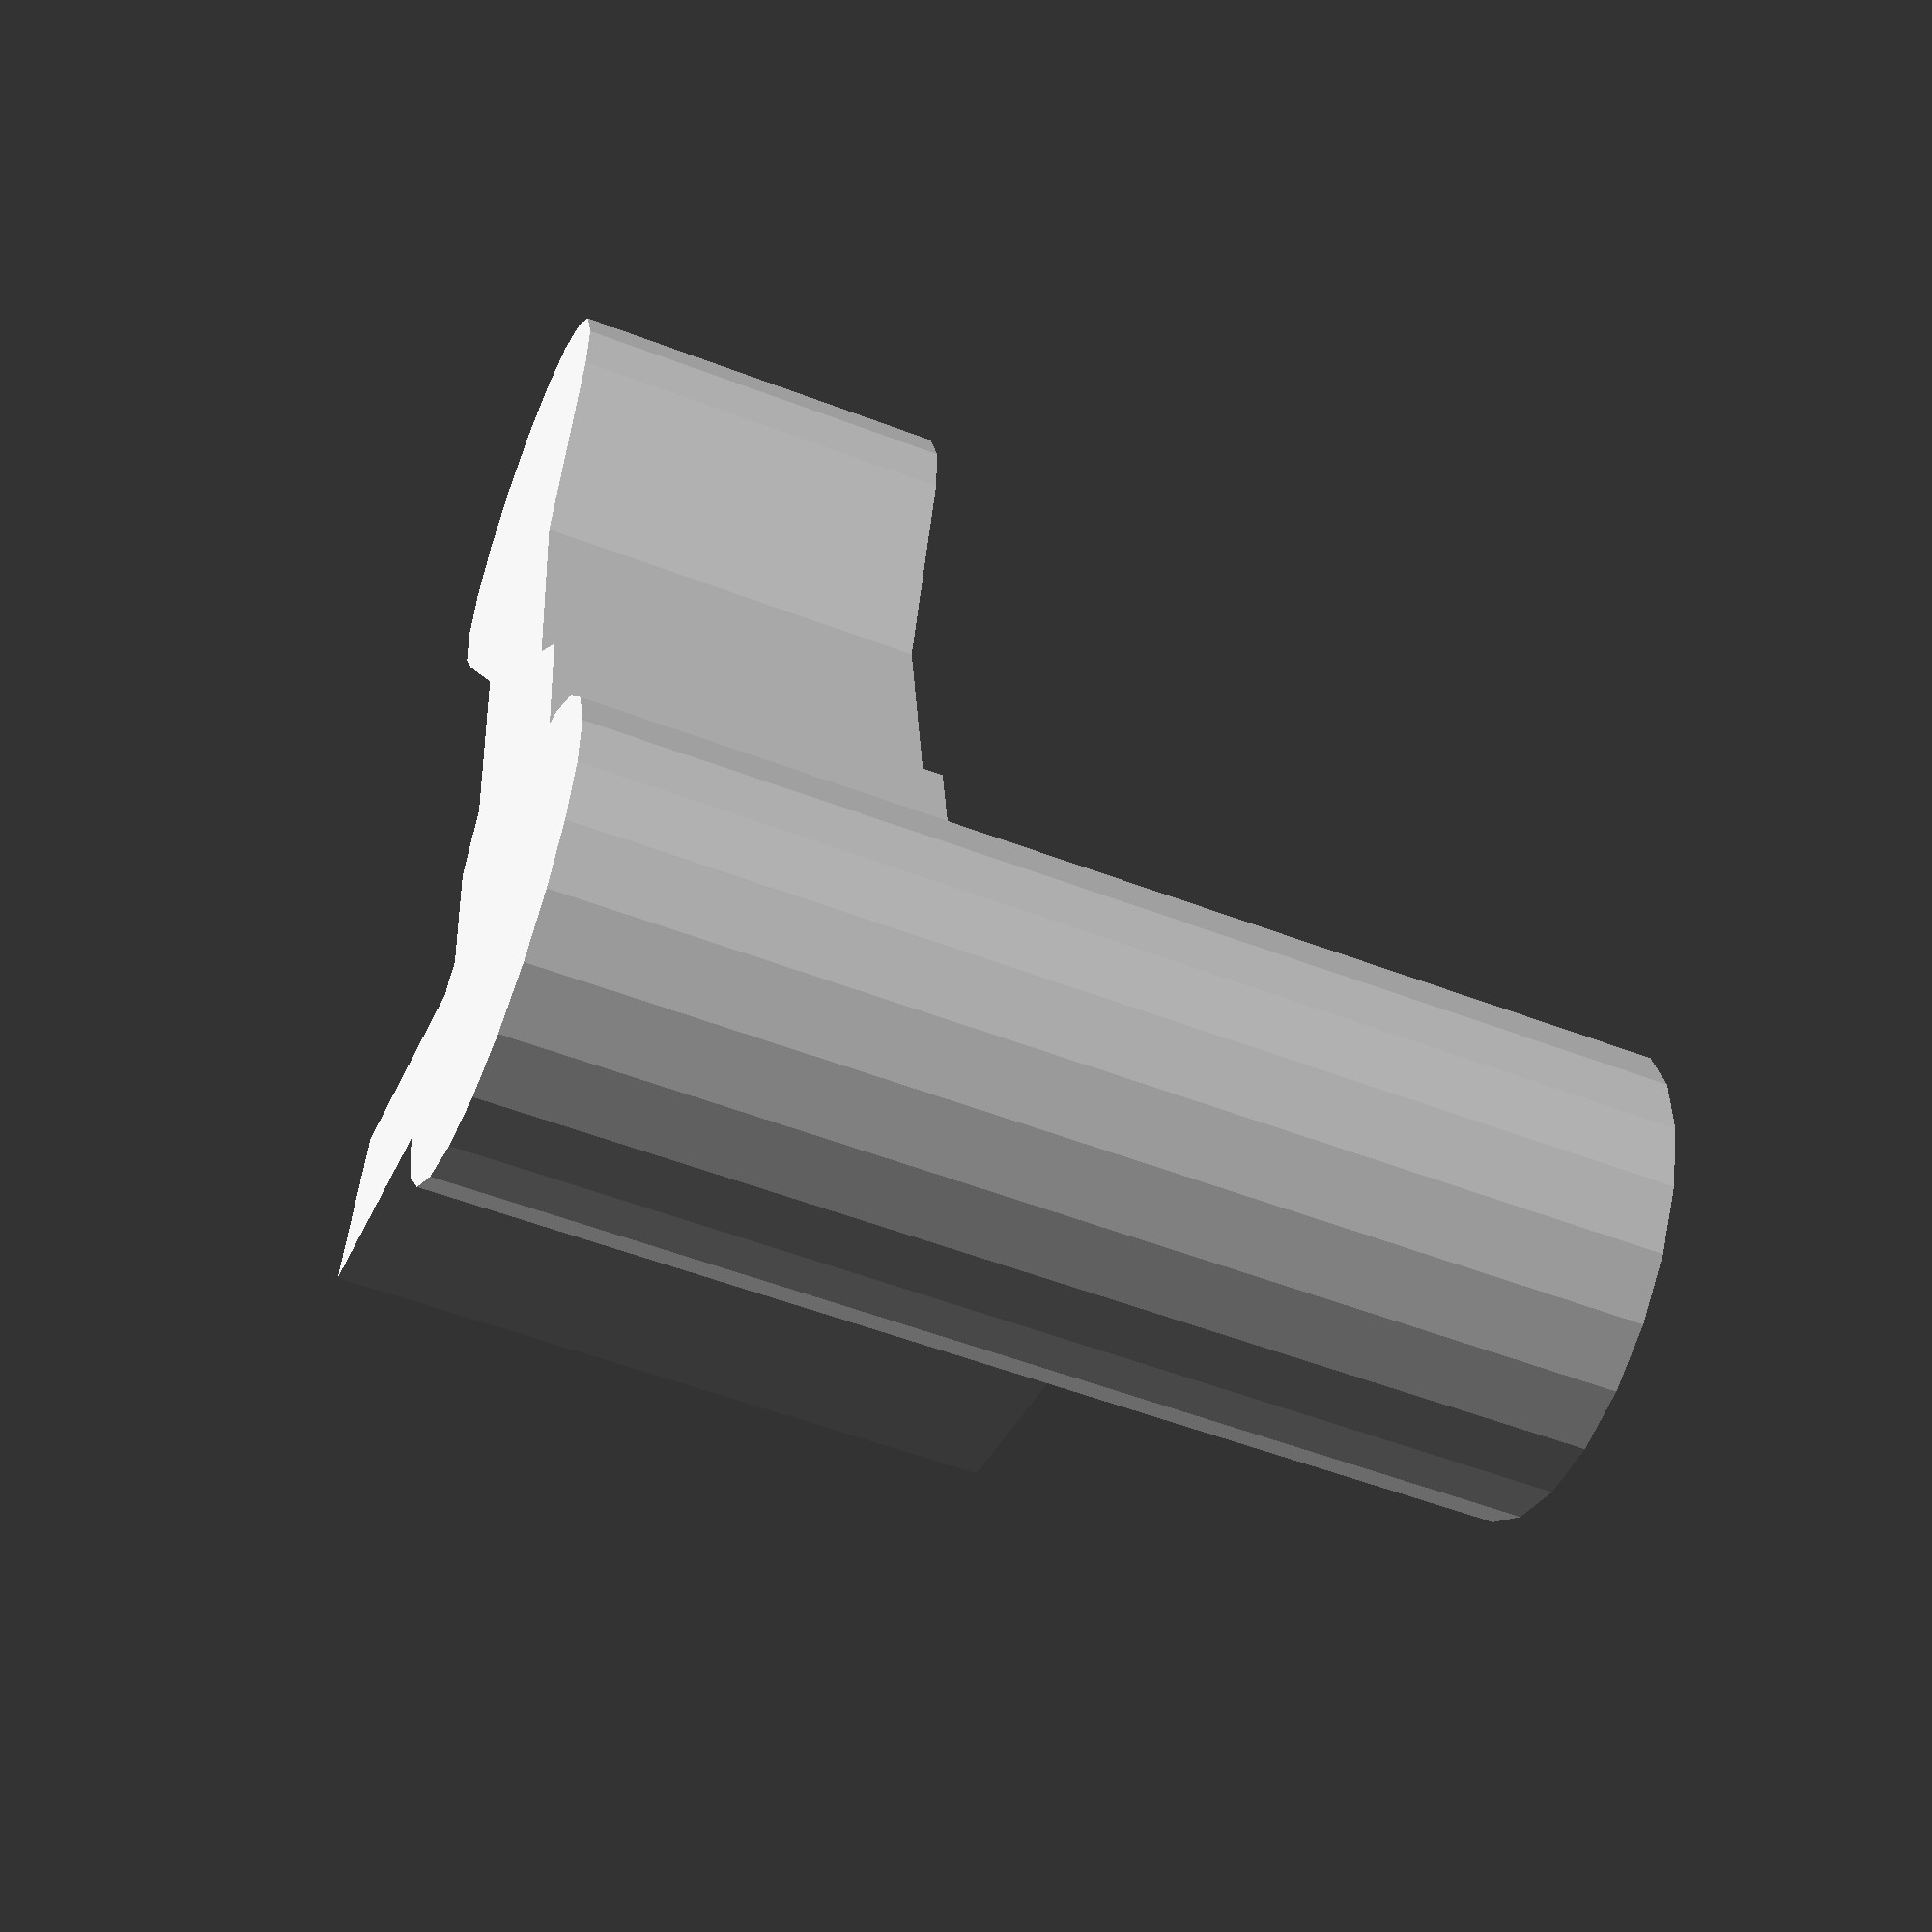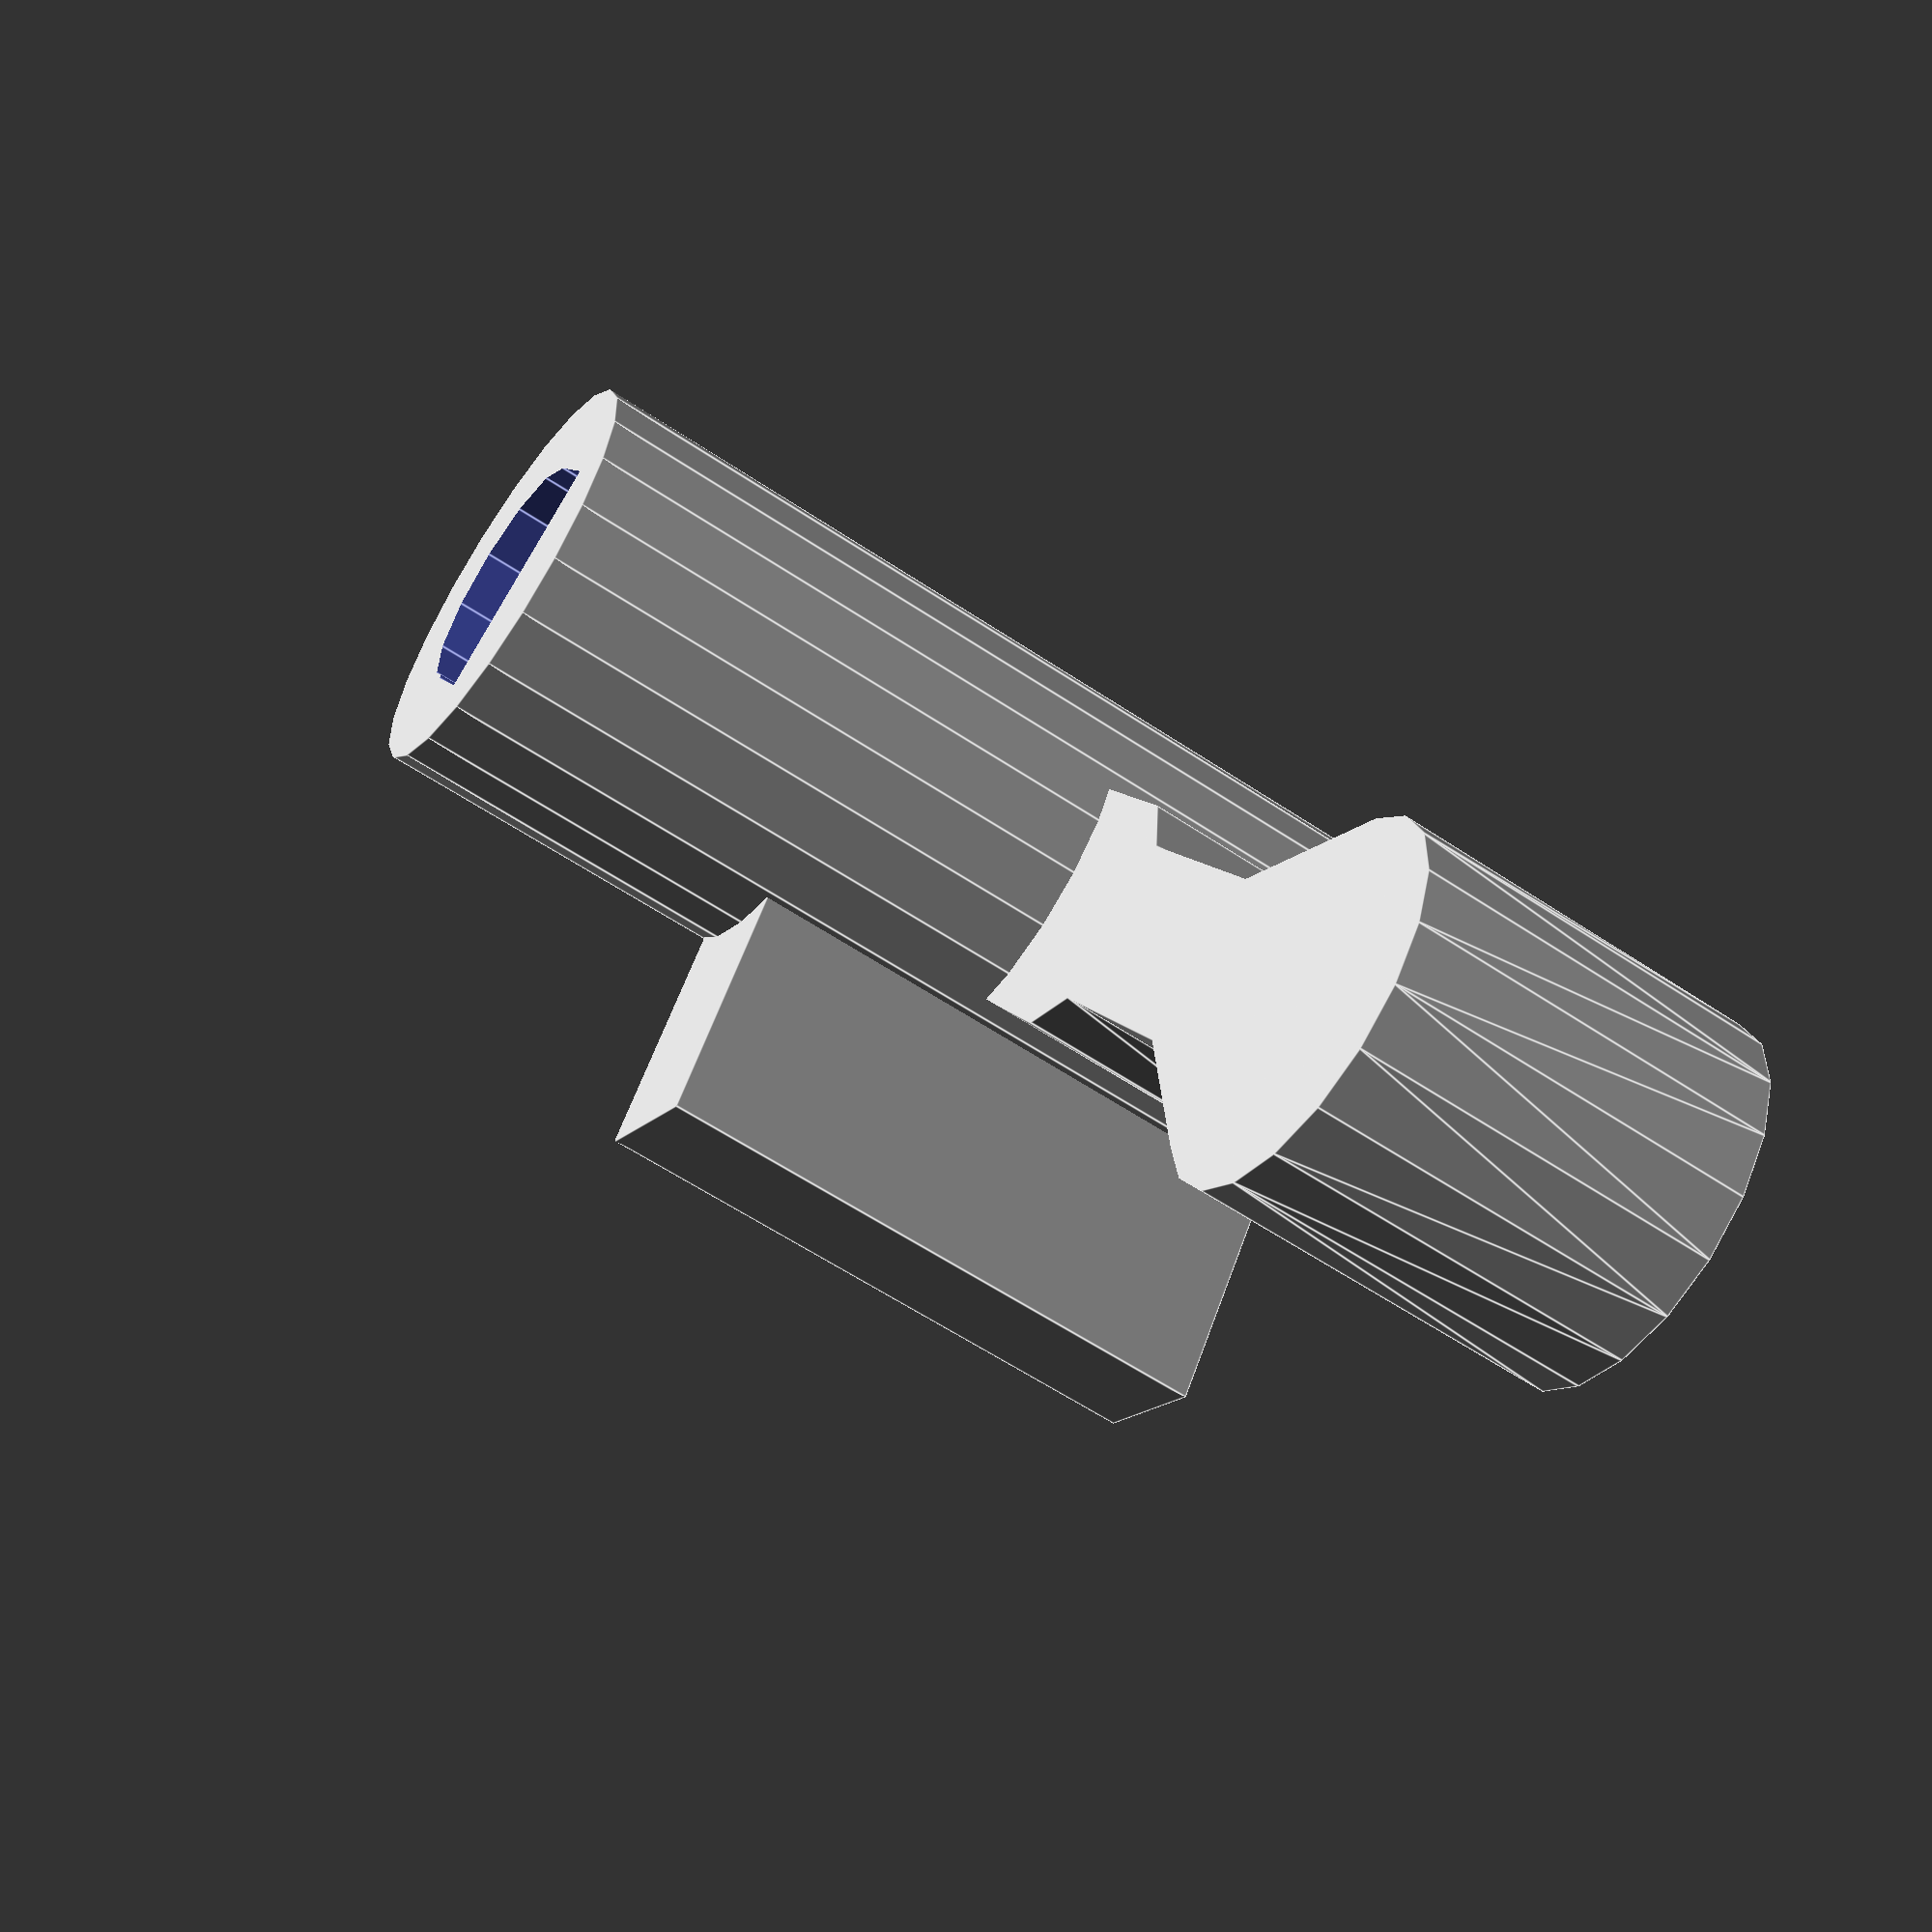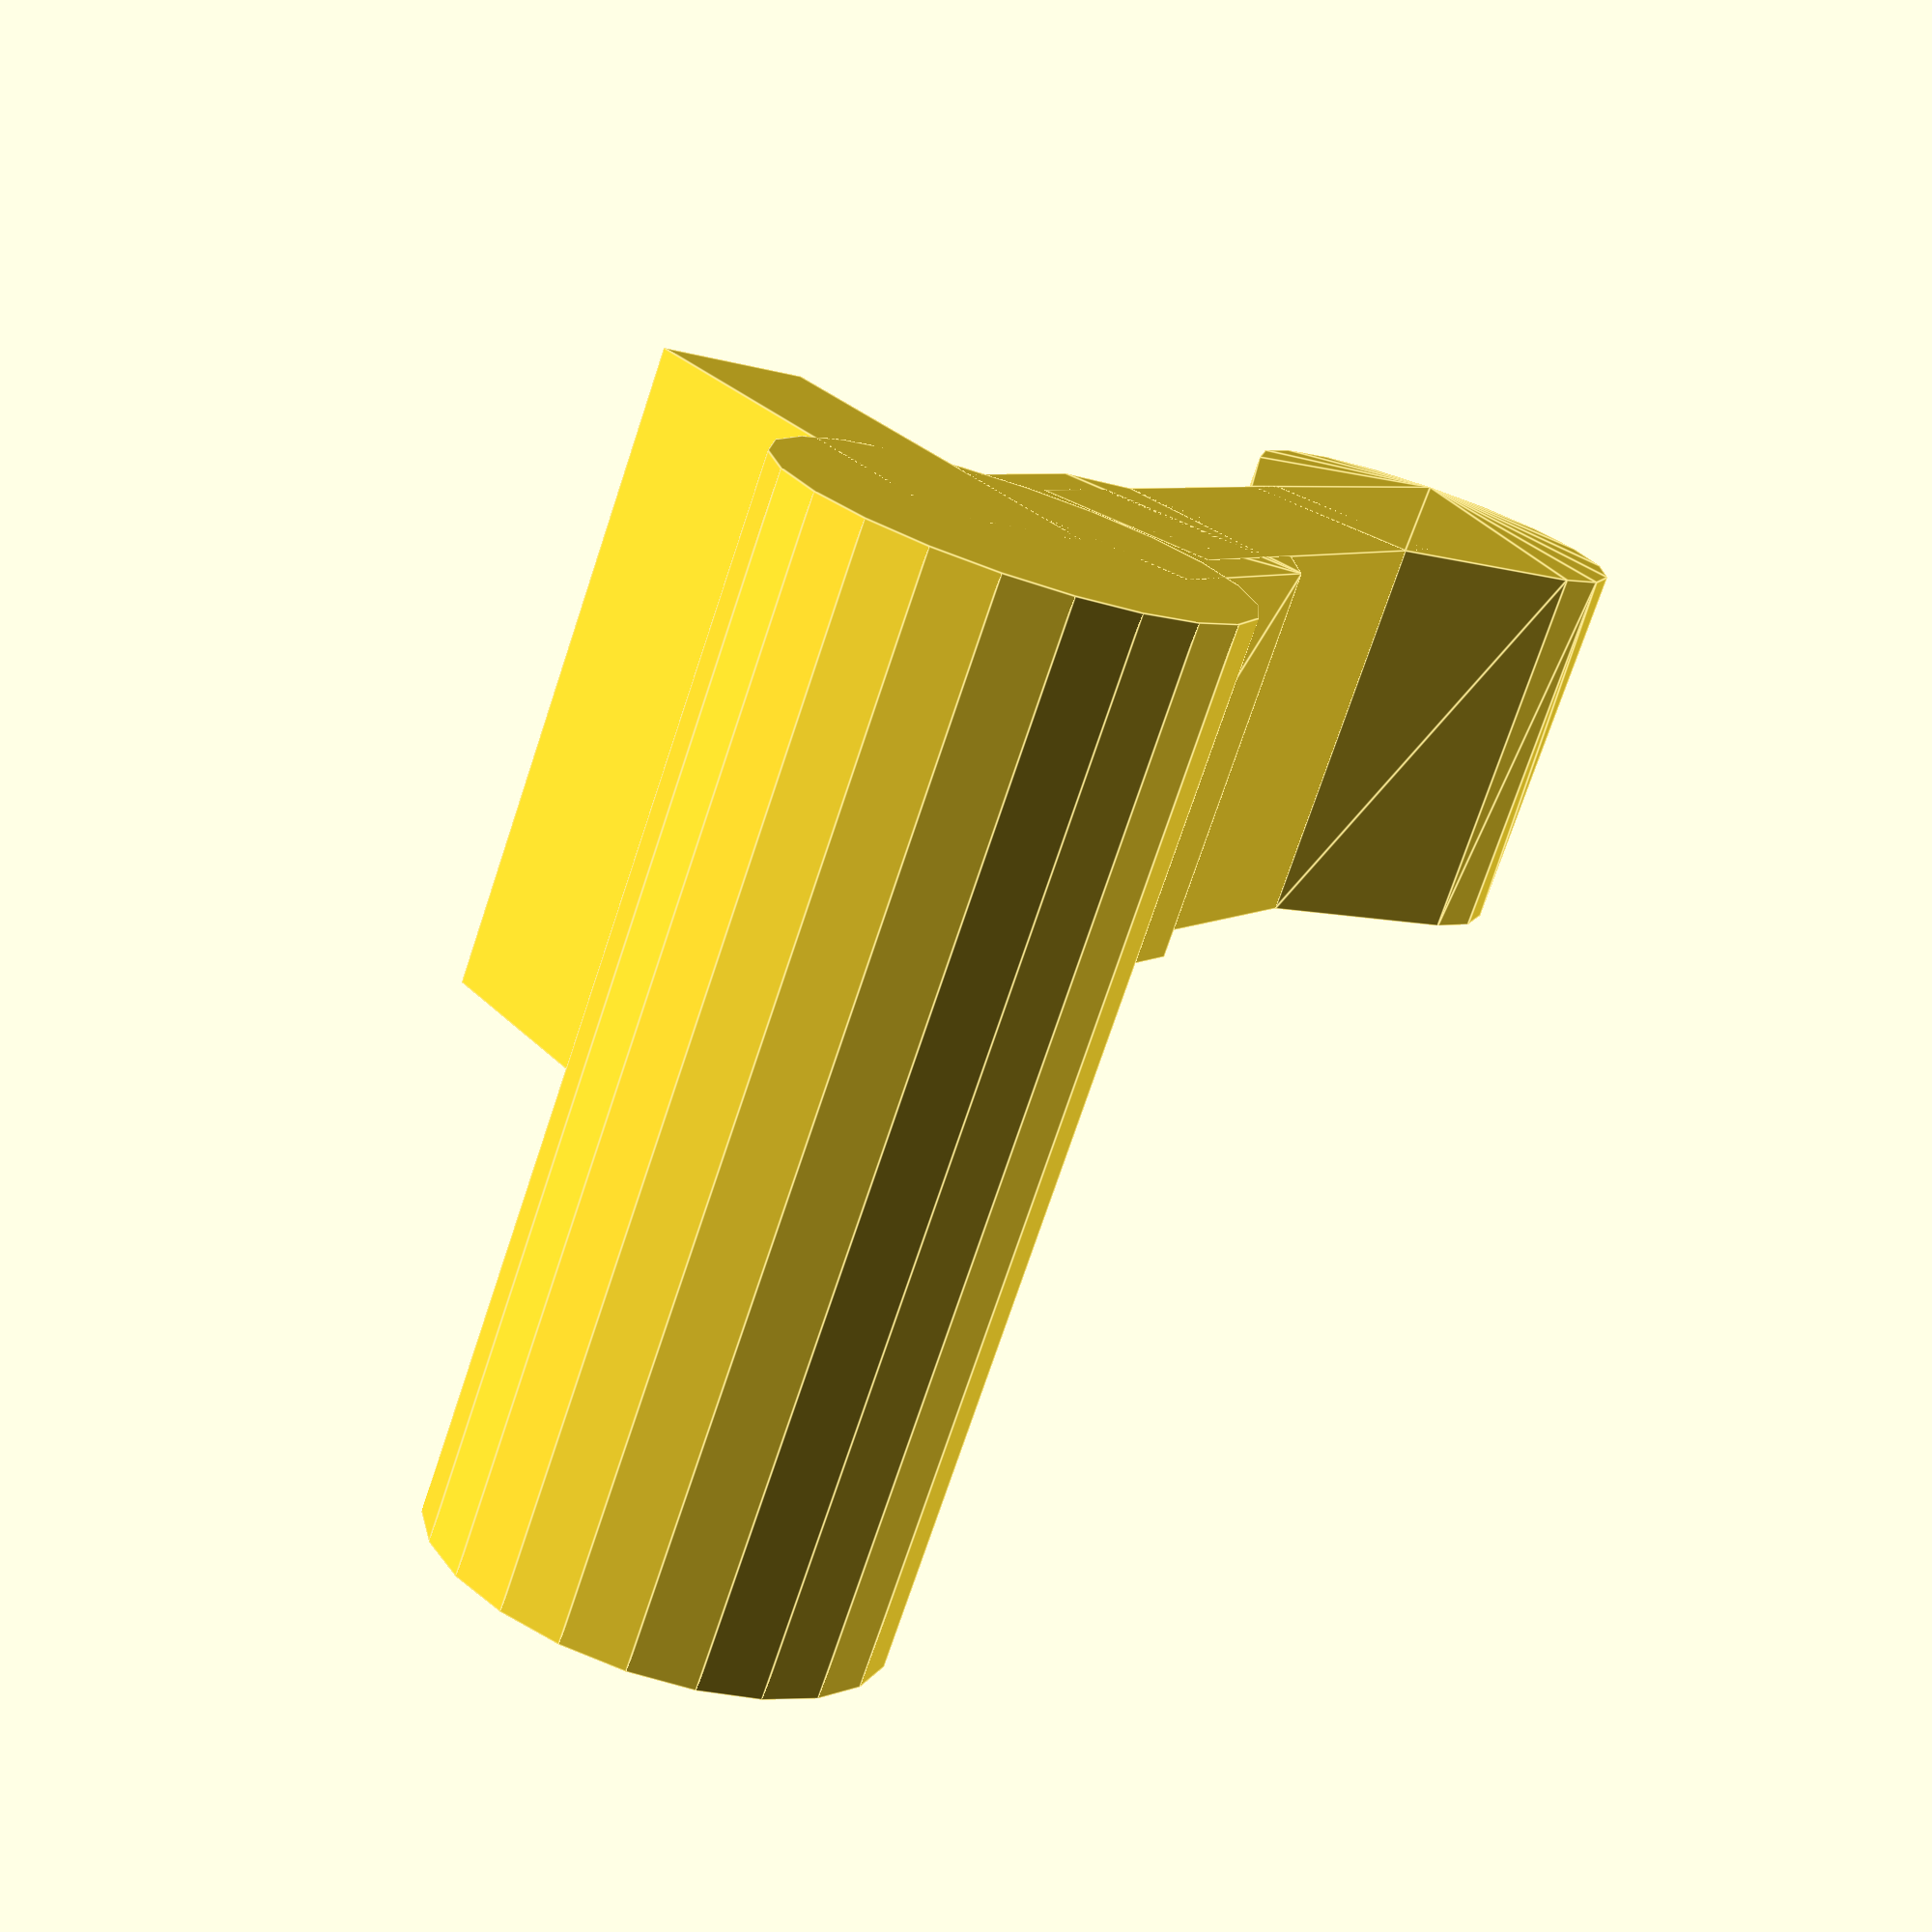
<openscad>

rou = 7;
rin = 4;
height = 40-8;
depth = 15.5;

bras_thick = 5.5;
bras_length = 17;
bras_height = 12;
buttonr = 6;
alpha = atan(5/13);
//omega = atan(30/13);
omega = atan(27/13);

knob();


module knob(){
    difference(){
        union(){
            frame();
            butee(8);
            //cylinder(r=-(-rin-7-2.7),h=bras_height);
            //rotate([0,0,-omega])scale([3,1,1])butee();
        }
        translate([0,0,height-depth])cylinder(r=rin, h=depth+1);
        translate([-rin,-rin-rin,height-depth])cube([2*rin,2*rin,depth+1]);
    }
    intersection(){
        translate([-rin,-rin-7,height-depth])cube([2*rin,2*rin,depth]);
            cylinder(r=rou, h=height);
    }
}

module frame(){
    union(){
        cylinder(r=rou, h=height);
        // jointure poignée et centre
        hull(){
          translate([-rin,-rin-7,0])cube([2*rin,2*rin,bras_height]);
          translate([-bras_thick/2,-7-rin-2,0])cube([bras_thick,2,bras_height]);
        }
        // extremite poignée
        hull(){
          translate([0,-rou-bras_length-rou,0])cylinder(r=buttonr,h=bras_height);
          translate([-bras_thick/2,-bras_length-rou,0])cube([bras_thick,2,bras_height]);
        }
        translate([-bras_thick/2,-bras_length-rou,0])cube([bras_thick,bras_length,bras_height]);
    }

}

module butee(add=0){
    hauteur = bras_height + add;
    length = 14.5;
    rotate([0,0,-omega])translate([-5/2,-length,0])cube([5,length,hauteur]);
//    difference(){
//        translate([-rin,-rin-7-2.7,0])cube([2*rin,2*rin+2.7,hauteur]);
//        translate([-rin,-rin-7-2.7,0])rotate([0,0,45])cube([2,2,2.5*hauteur],center=true);
//        translate([rin,-rin-7-2.7,0])rotate([0,0,45])cube([2,2,2.5*hauteur],center=true);
//    }
//    hull(){
//      translate([-rin,-rin-7,0])cube([2*rin,2*rin,bras_height]);
//      translate([-bras_thick/2,-7-rin-2,0])cube([bras_thick,2,bras_height]);
//    }
}
</openscad>
<views>
elev=234.5 azim=7.7 roll=292.1 proj=p view=wireframe
elev=59.4 azim=333.0 roll=55.4 proj=p view=edges
elev=74.3 azim=151.8 roll=161.5 proj=p view=edges
</views>
